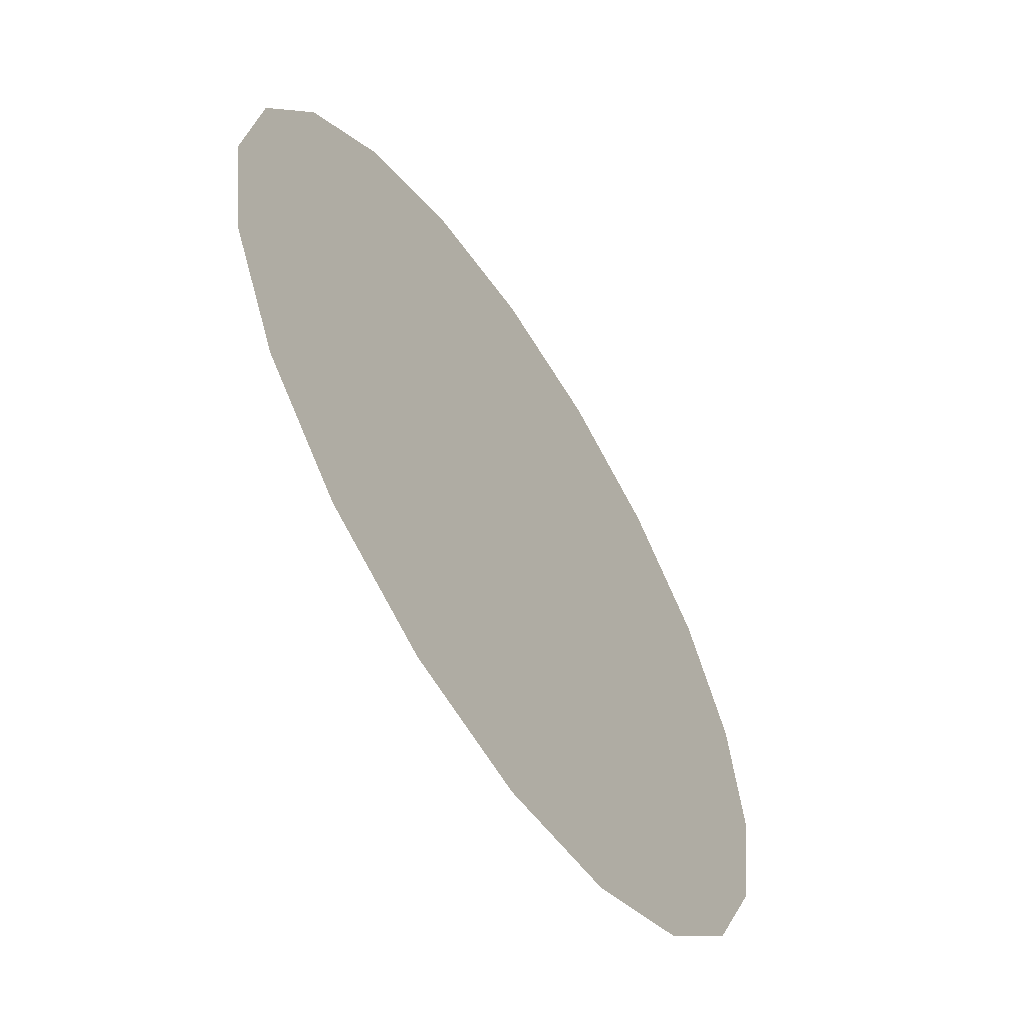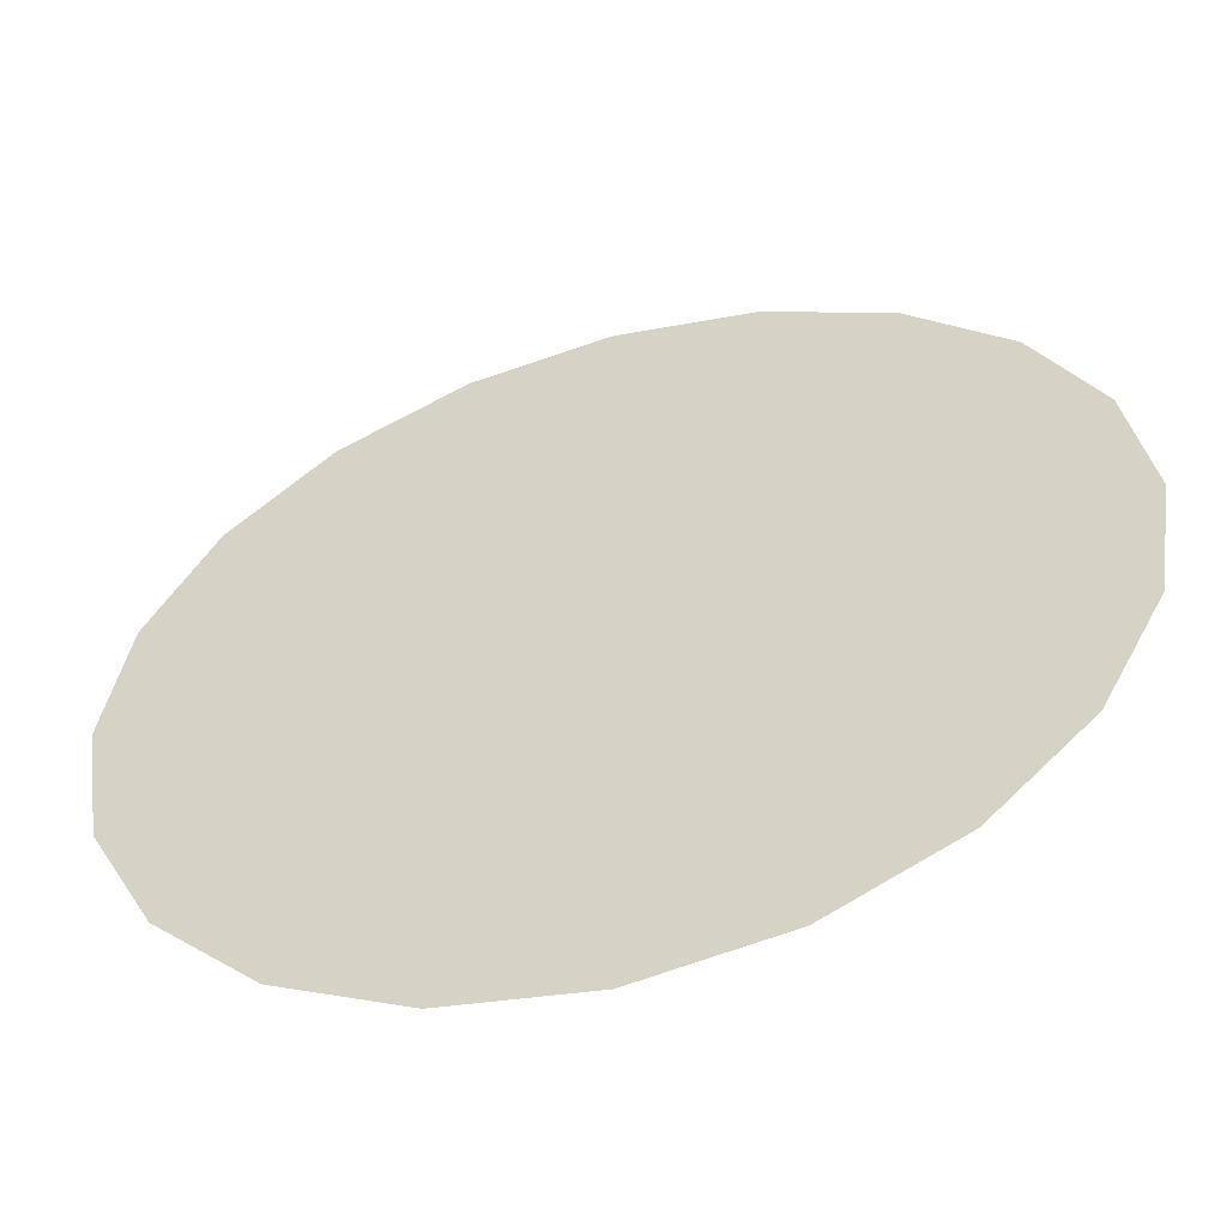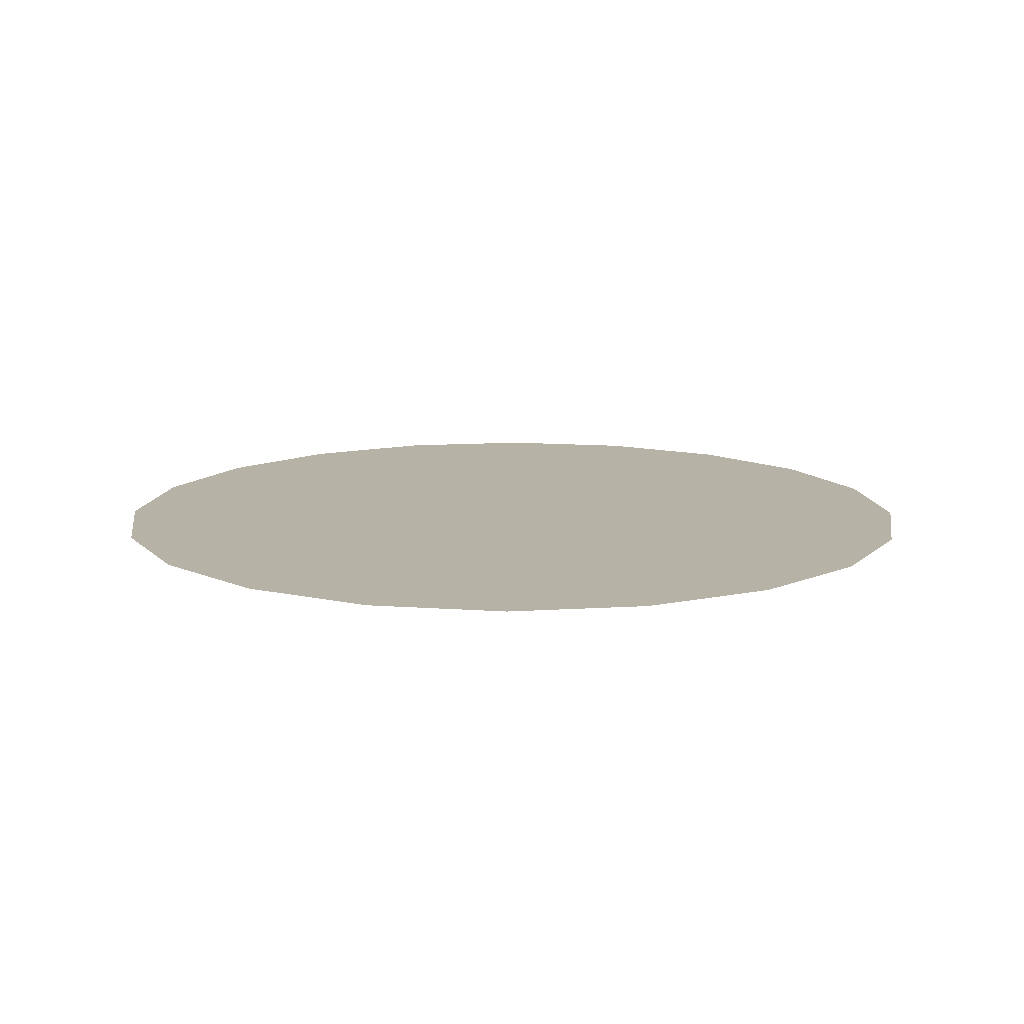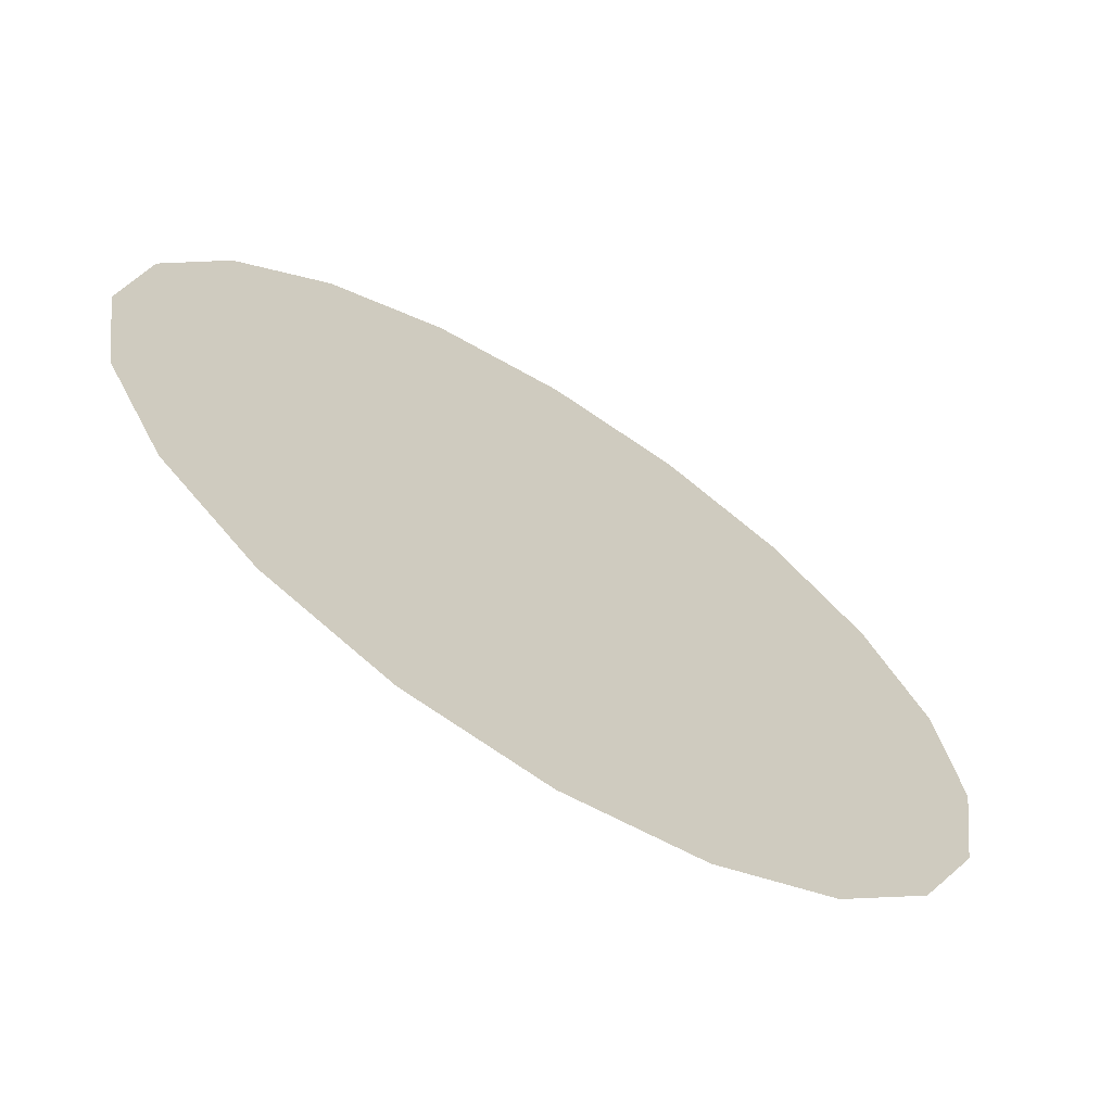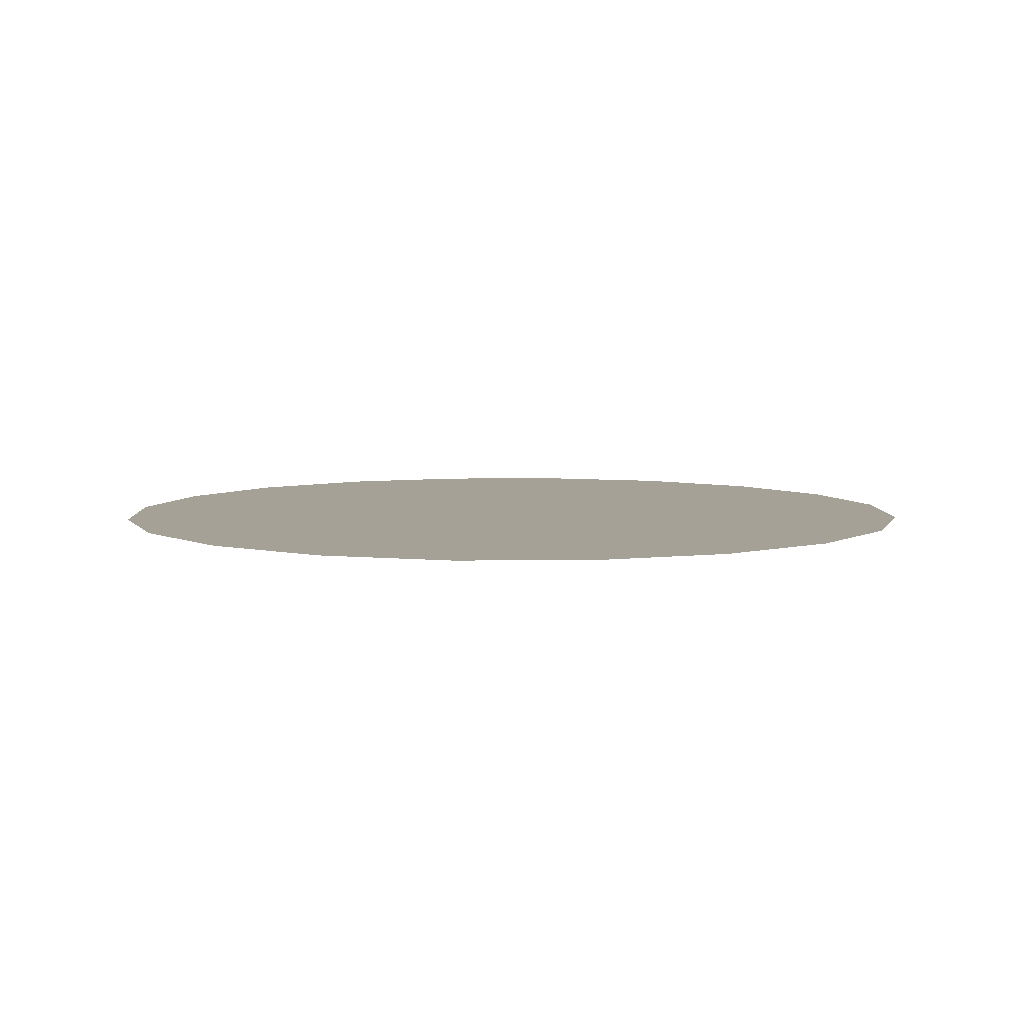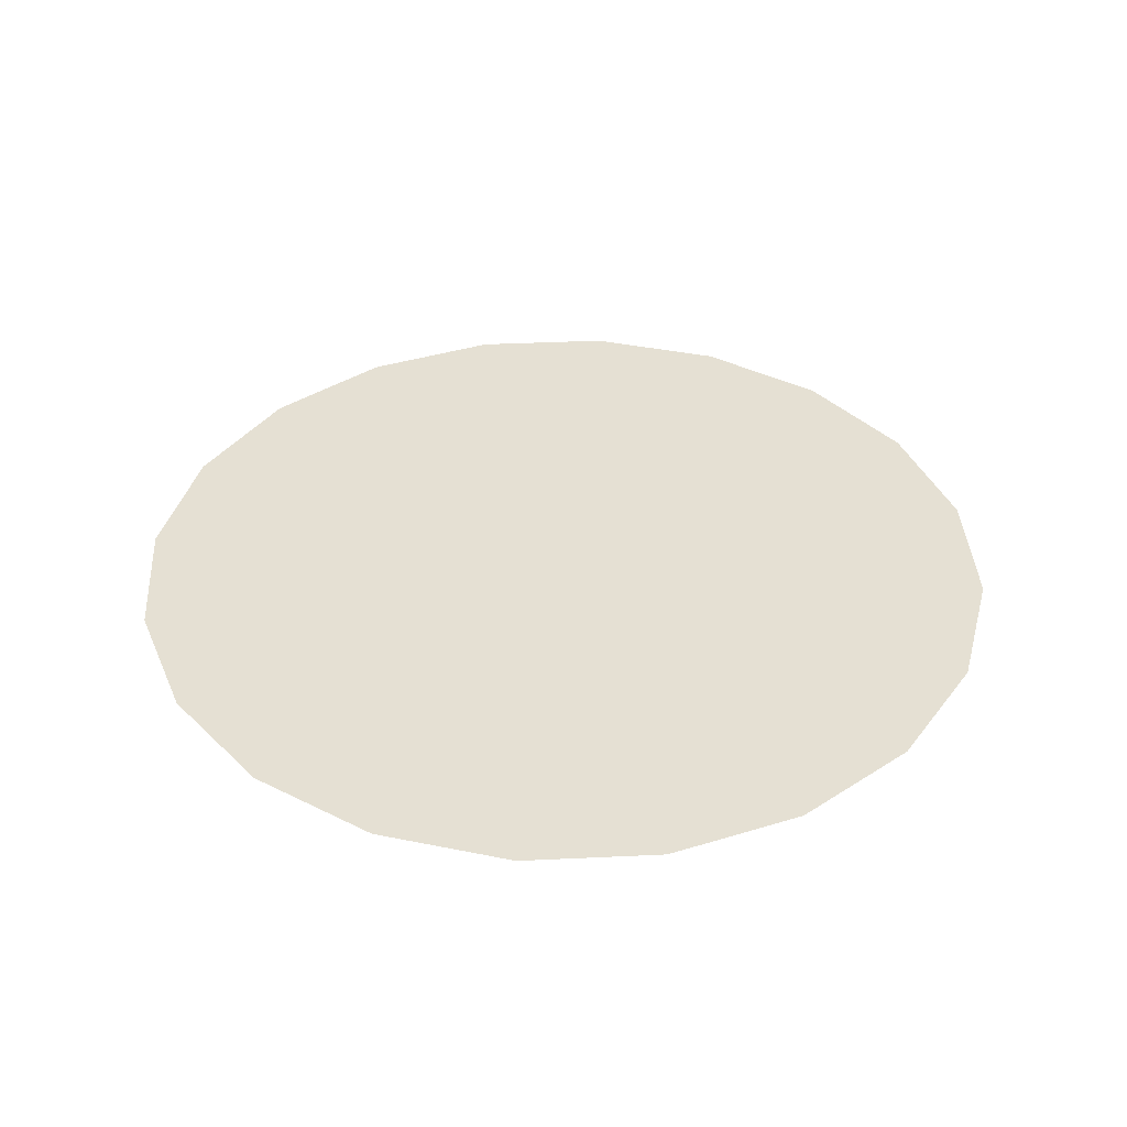
<metadata>
{"format":"obj","ext":"obj","renderer":"f3d","projection":"perspective","resolution":1024,"background":"white","views":[{"elev":-59.6,"azim":-57.2,"up":"+Z"},{"elev":-55.1,"azim":-164.1,"up":"+Z"},{"elev":12.5,"azim":144.6,"up":"+Y"},{"elev":-67.4,"azim":-32.3,"up":"+Z"},{"elev":6.1,"azim":-172.7,"up":"+Y"},{"elev":38.0,"azim":-156.4,"up":"+Y"}]}
</metadata>
<code>
g default
v -2.672 0 1.942
v -1.942 0 2.672
v 2.672 0 -1.942
v 1.942 0 -2.672
v -1.021 0 3.142
v 3.142 0 -1.021
v 3.303 0 0
v 3.142 0 1.021
v 2.672 0 1.942
v 1.021 0 3.142
v 1.942 0 2.672
v 0 0 3.303
v -3.142 0 1.021
v -3.303 0 0
v -3.142 0 -1.021
v -2.672 0 -1.942
v -1.942 0 -2.672
v -1.021 0 -3.142
v 0 0 -3.303
v 1.021 0 -3.142
g Suelo:polySurface2
f 2 1 5
f 1 13 5
f 13 14 5
f 14 15 5
f 15 16 5
f 16 17 5
f 17 18 5
f 18 19 5
f 19 20 5
f 20 4 5
f 4 3 5
f 3 6 5
f 6 7 5
f 7 8 5
f 8 9 5
f 9 11 5
f 11 10 5
f 10 12 5

</code>
